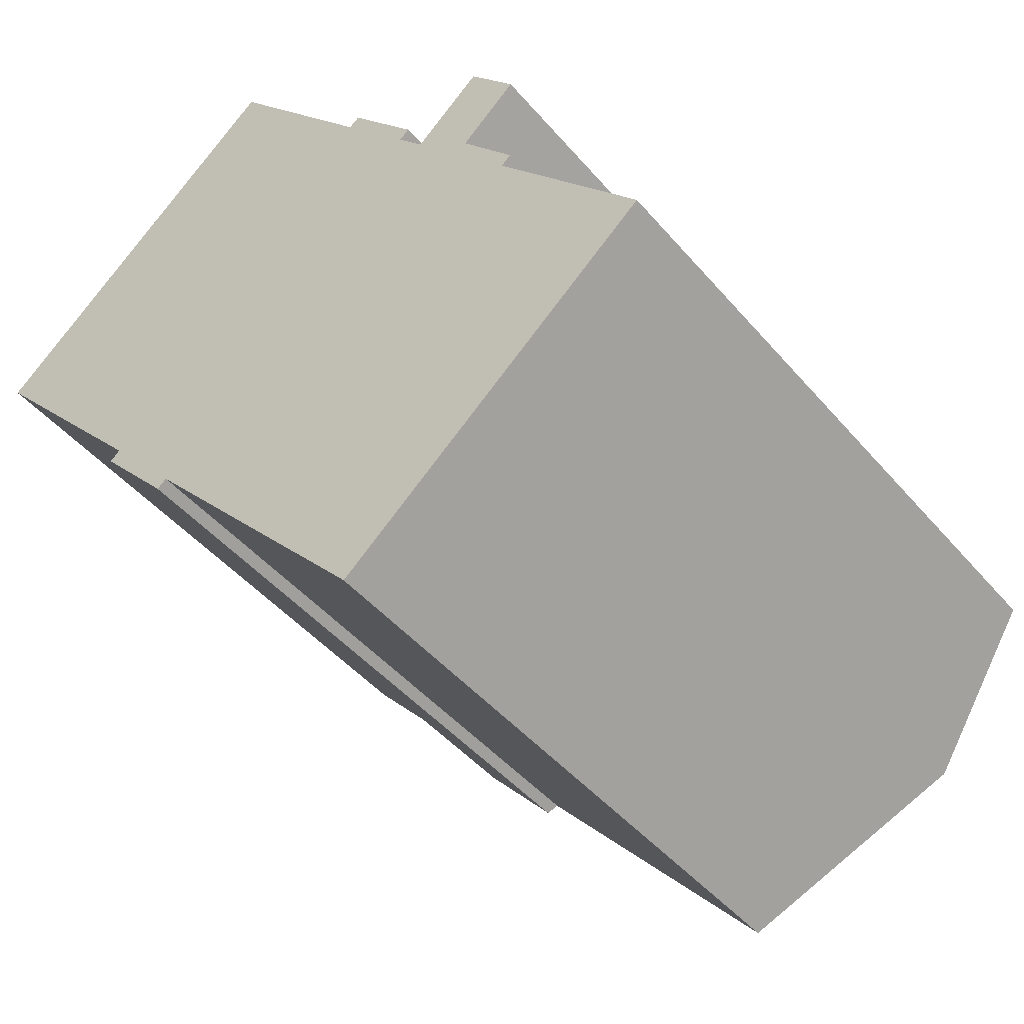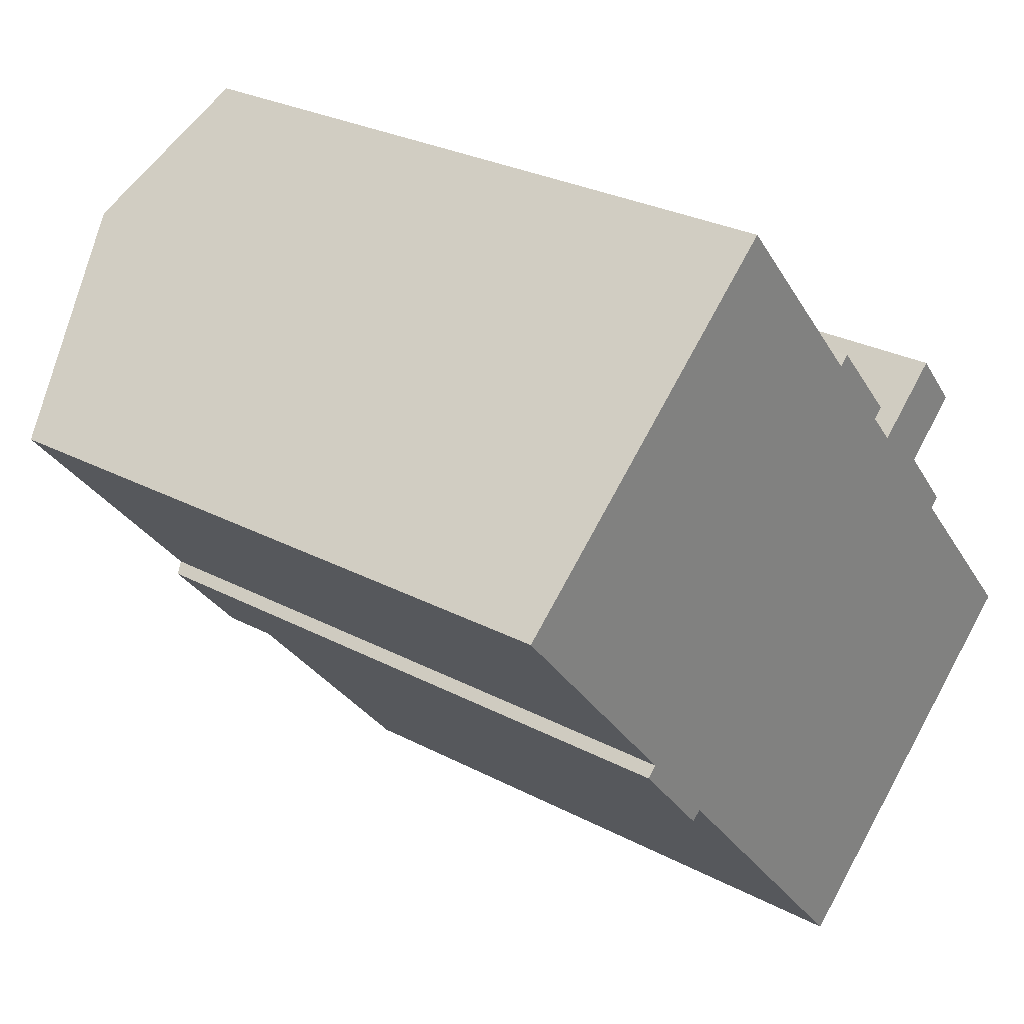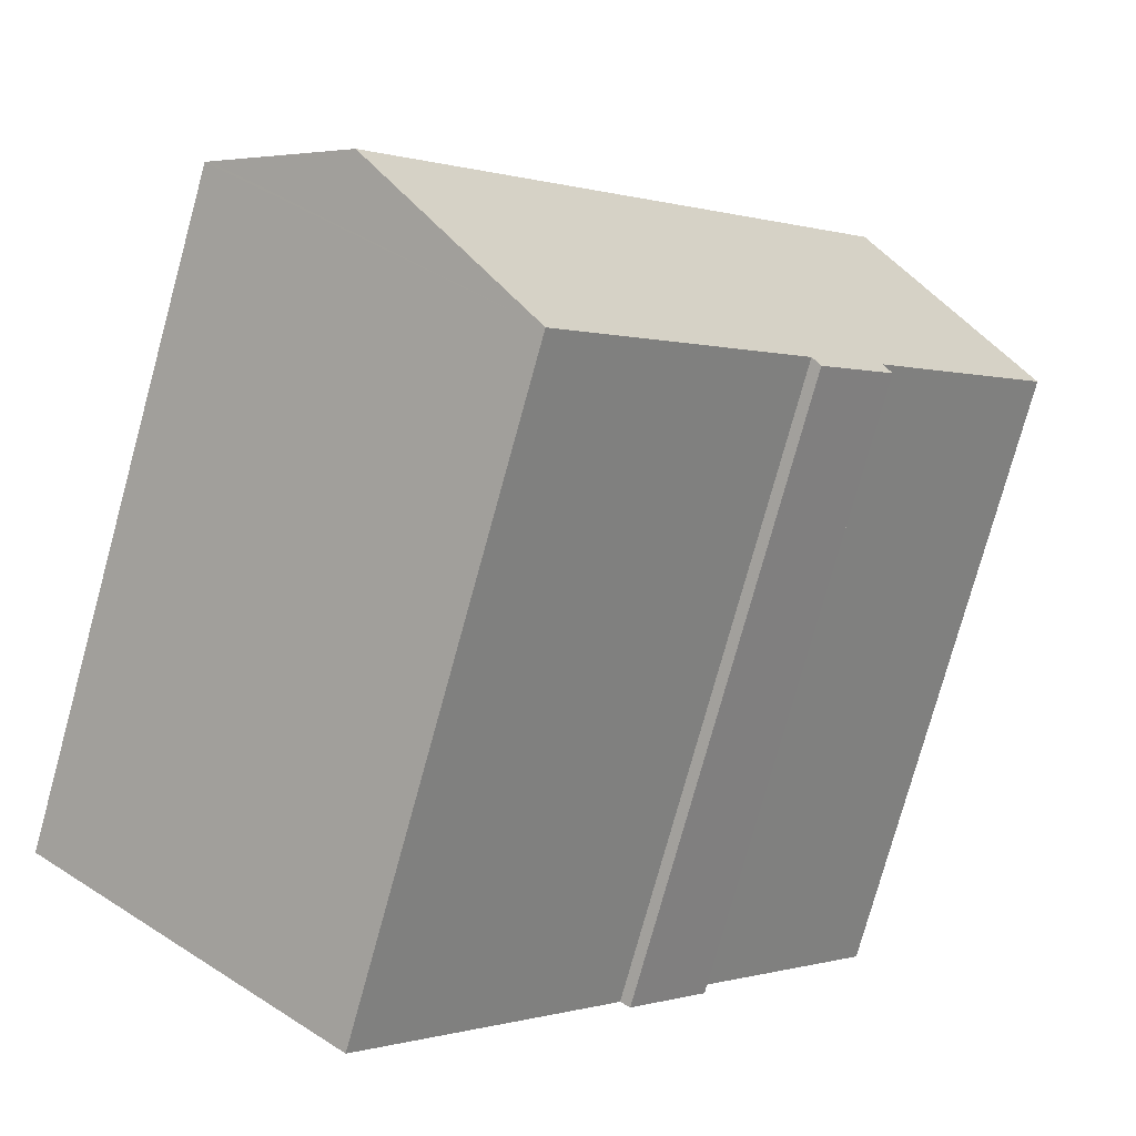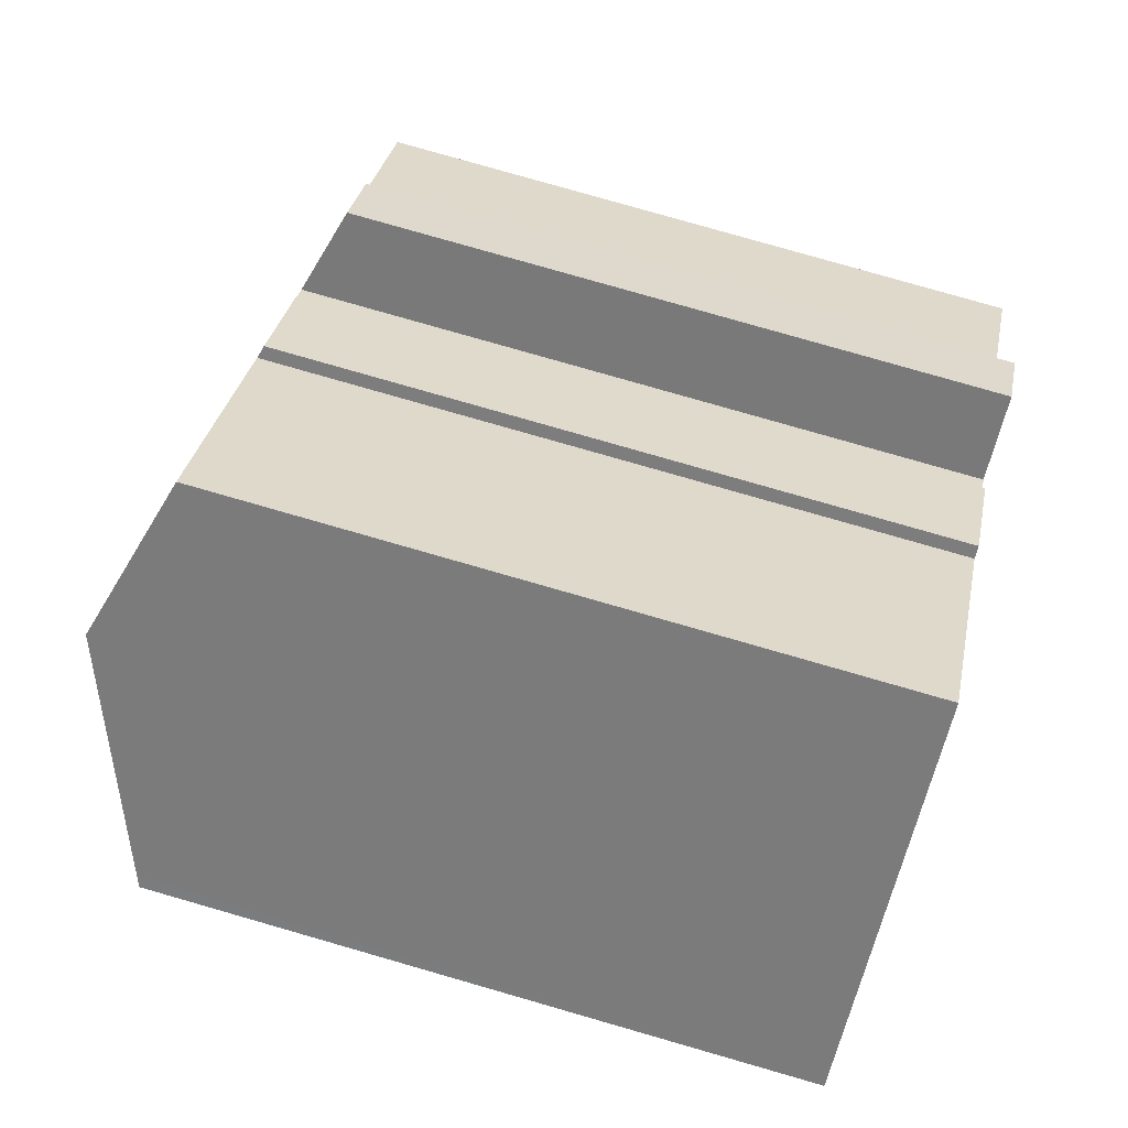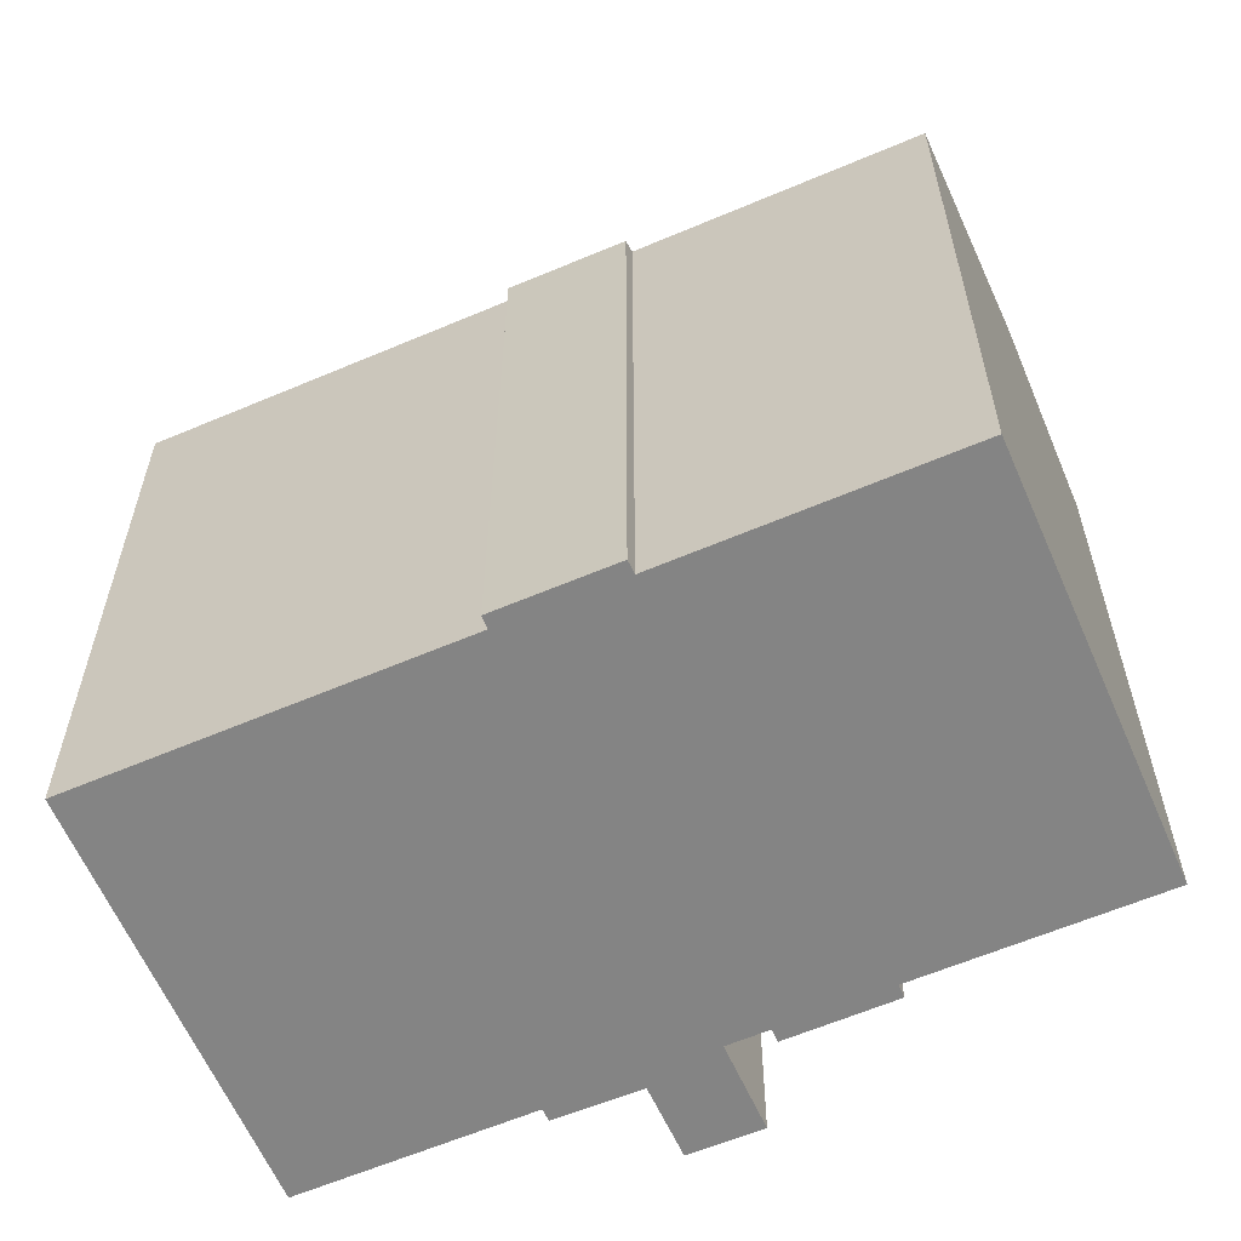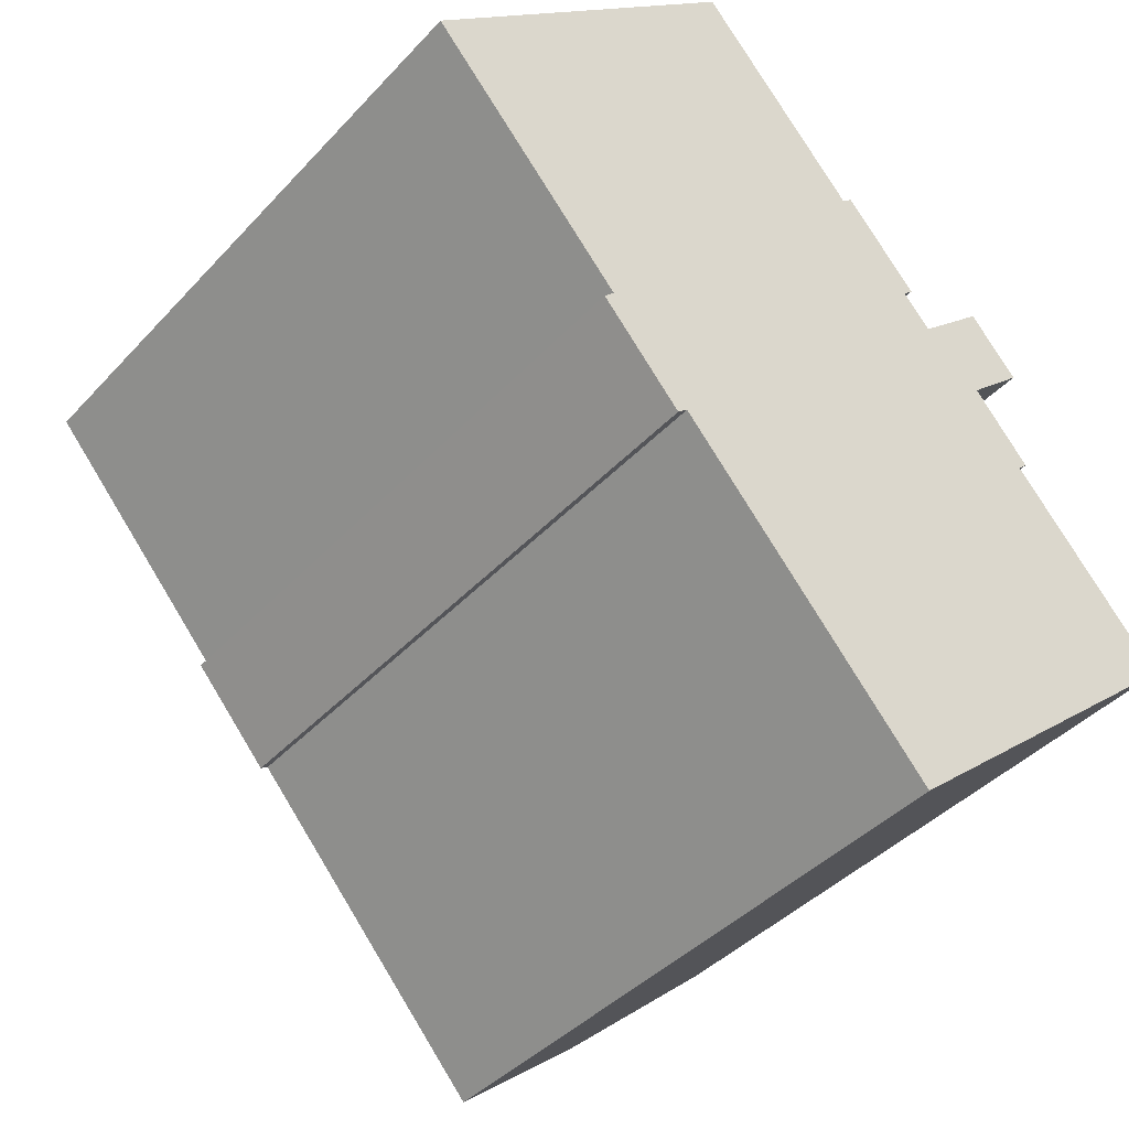
<metadata>
{"format":"obj","ext":"obj","renderer":"f3d","projection":"perspective","resolution":1024,"background":"white","views":[{"elev":-45.6,"azim":37.6,"up":"+Z"},{"elev":27.4,"azim":-50.8,"up":"+Z"},{"elev":-77.3,"azim":164.6,"up":"+Z"},{"elev":79.9,"azim":-74.0,"up":"+Z"},{"elev":-61.4,"azim":-107.5,"up":"+Y"},{"elev":-40.5,"azim":-37.9,"up":"+Z"}]}
</metadata>
<code>
v  0.241 16.81 0.208
v  4.938 16.71 -5.694
v  0 16.7 1.023e-15
v  4.956 18.84 4.291
v  18.33 18.84 -11.21
v  6.955 16.7 -8.07
v  6.699 16.59 -8.282
v  13.38 16.71 -15.48
v  4.674 16.59 -5.938
v  14.64 17.25 0.547
v  14.38 17.36 0.313
v  12.82 17.25 2.625
v  18.1 16.59 -0.397
v  16.62 17.24 -1.728
v  16.86 16.59 1.06
v  18.08 17.25 -3.452
v  17.83 17.36 -3.681
v  5.809 18.47 5.03
v  8.37 17.37 7.248
v  12.5 17.37 2.47
v  12.76 17.25 2.695
v  15.09 17.36 -0.509
v  21.66 17.41 -8.342
v  21.78 17.36 -8.24
v  12.76 -1.65e-16 2.695
v  14.64 -3.349e-17 0.547
v  12.82 -1.607e-16 2.625
v  14.38 -1.917e-17 0.313
v  15.09 3.117e-17 -0.509
v  18.1 2.431e-17 -0.397
v  16.86 -6.491e-17 1.06
v  18.08 2.114e-16 -3.452
v  16.62 1.058e-16 -1.728
v  17.83 2.254e-16 -3.681
v  21.78 5.046e-16 -8.24
v  8.37 -4.438e-16 7.248
v  12.5 -1.512e-16 2.47
v  18.33 6.863e-16 -11.21
v  13.38 9.477e-16 -15.48
v  21.66 5.108e-16 -8.342
v  6.955 4.941e-16 -8.07
v  6.699 5.071e-16 -8.282
v  4.938 3.487e-16 -5.694
v  4.674 3.636e-16 -5.938
v  0 0 0
v  0.241 -1.274e-17 0.208
v  5.809 -3.08e-16 5.03
v  4.956 -2.627e-16 4.291
g defaultobject
f 1 2 3
f 2 1 4
f 2 4 5
f 2 5 6
f 2 6 7
f 6 5 8
f 7 9 2
f 10 11 12
f 13 14 15
f 16 17 14
f 18 5 4
f 5 18 19
f 5 19 20
f 5 20 21
f 5 21 12
f 5 12 11
f 5 11 22
f 5 22 14
f 14 22 15
f 5 14 17
f 5 17 23
f 23 17 24
f 25 12 21
f 12 25 10
f 10 25 26
f 26 25 27
f 28 22 11
f 22 28 29
f 15 30 13
f 30 15 31
f 14 32 16
f 32 14 33
f 34 24 17
f 24 34 35
f 36 20 19
f 20 36 37
f 10 28 11
f 28 10 26
f 13 33 14
f 33 13 30
f 16 34 17
f 34 16 32
f 23 8 5
f 8 23 24
f 8 24 35
f 8 35 38
f 8 38 39
f 38 35 40
f 41 7 6
f 7 41 42
f 29 15 22
f 15 29 31
f 9 43 2
f 43 9 44
f 45 1 3
f 1 45 4
f 4 45 18
f 18 45 19
f 19 45 36
f 36 45 46
f 36 46 47
f 47 46 48
f 37 21 20
f 21 37 25
f 39 6 8
f 6 39 41
f 42 9 7
f 9 42 44
f 43 3 2
f 3 43 45
f 42 43 44
f 40 34 38
f 34 40 35
f 43 46 45
f 46 43 48
f 48 43 42
f 48 42 41
f 48 41 47
f 47 41 39
f 47 39 36
f 36 39 37
f 37 39 38
f 37 38 25
f 25 38 27
f 27 38 28
f 28 38 29
f 29 38 33
f 33 38 34
f 33 34 32
f 33 31 29
f 31 33 30
f 26 27 28

</code>
